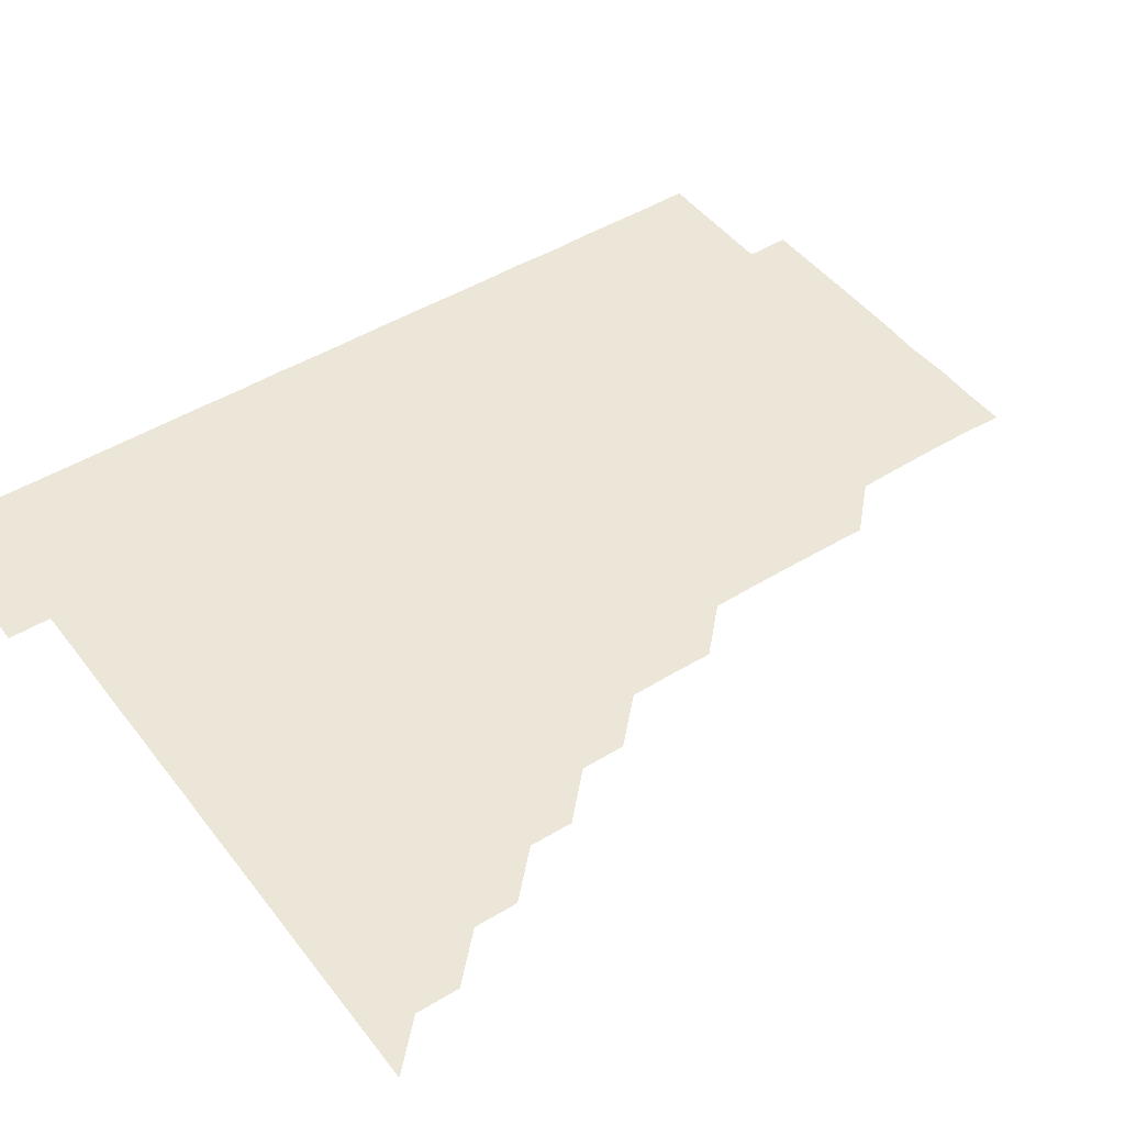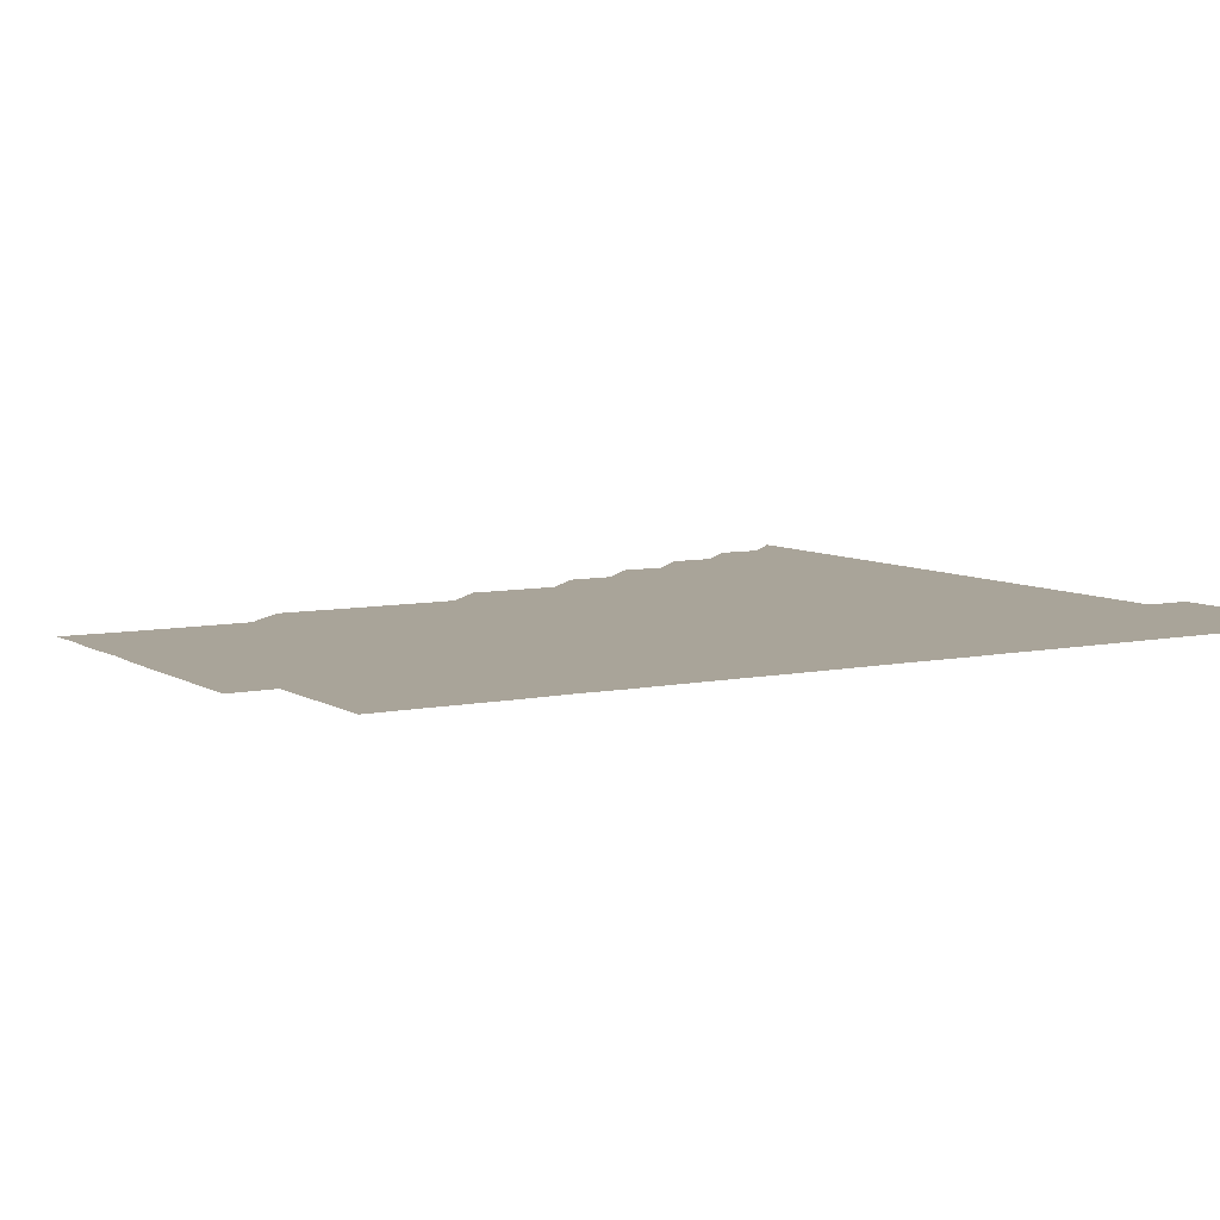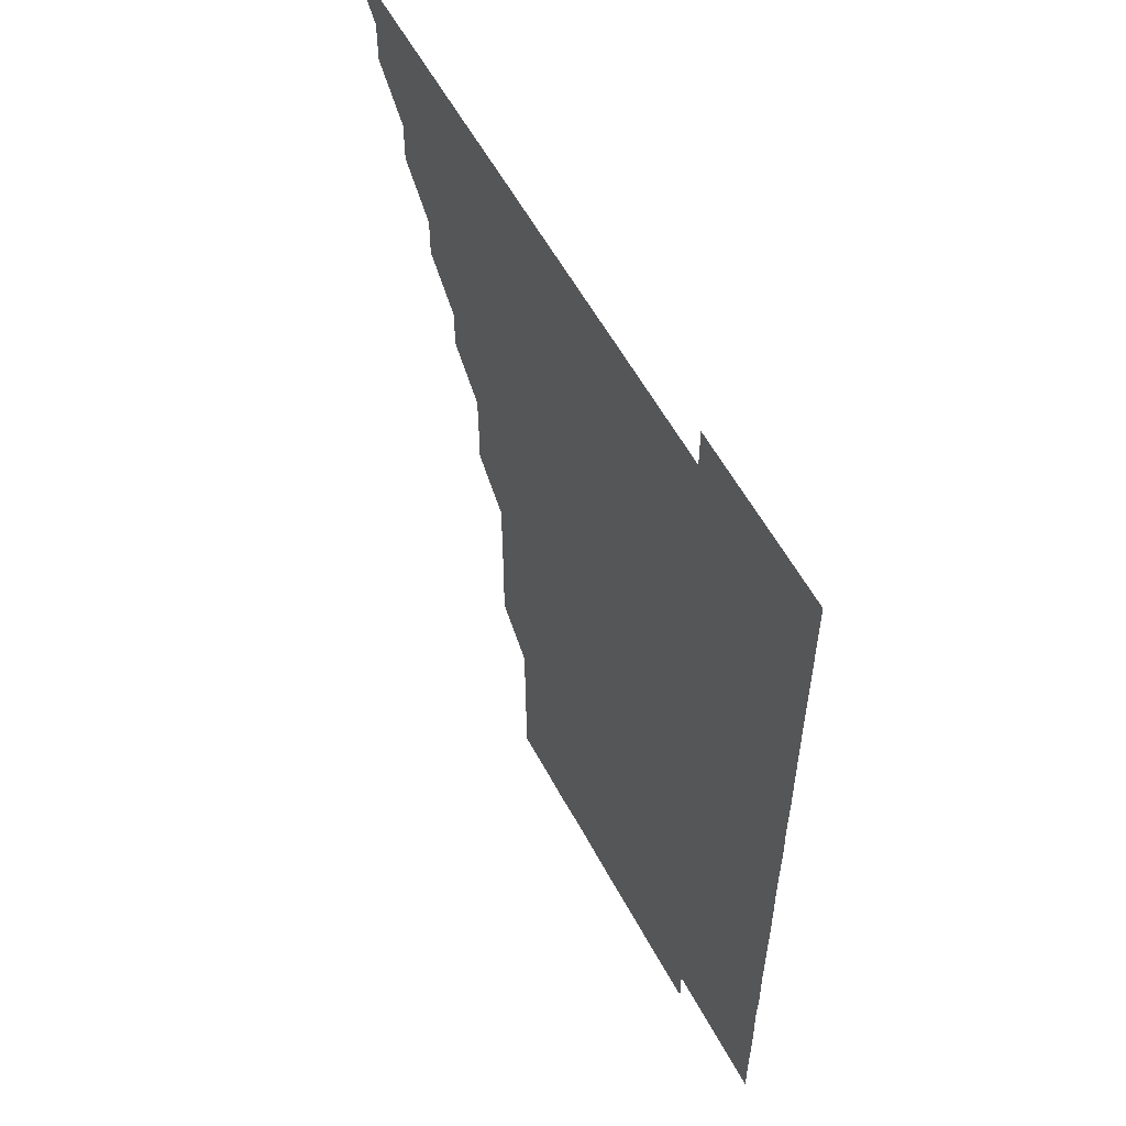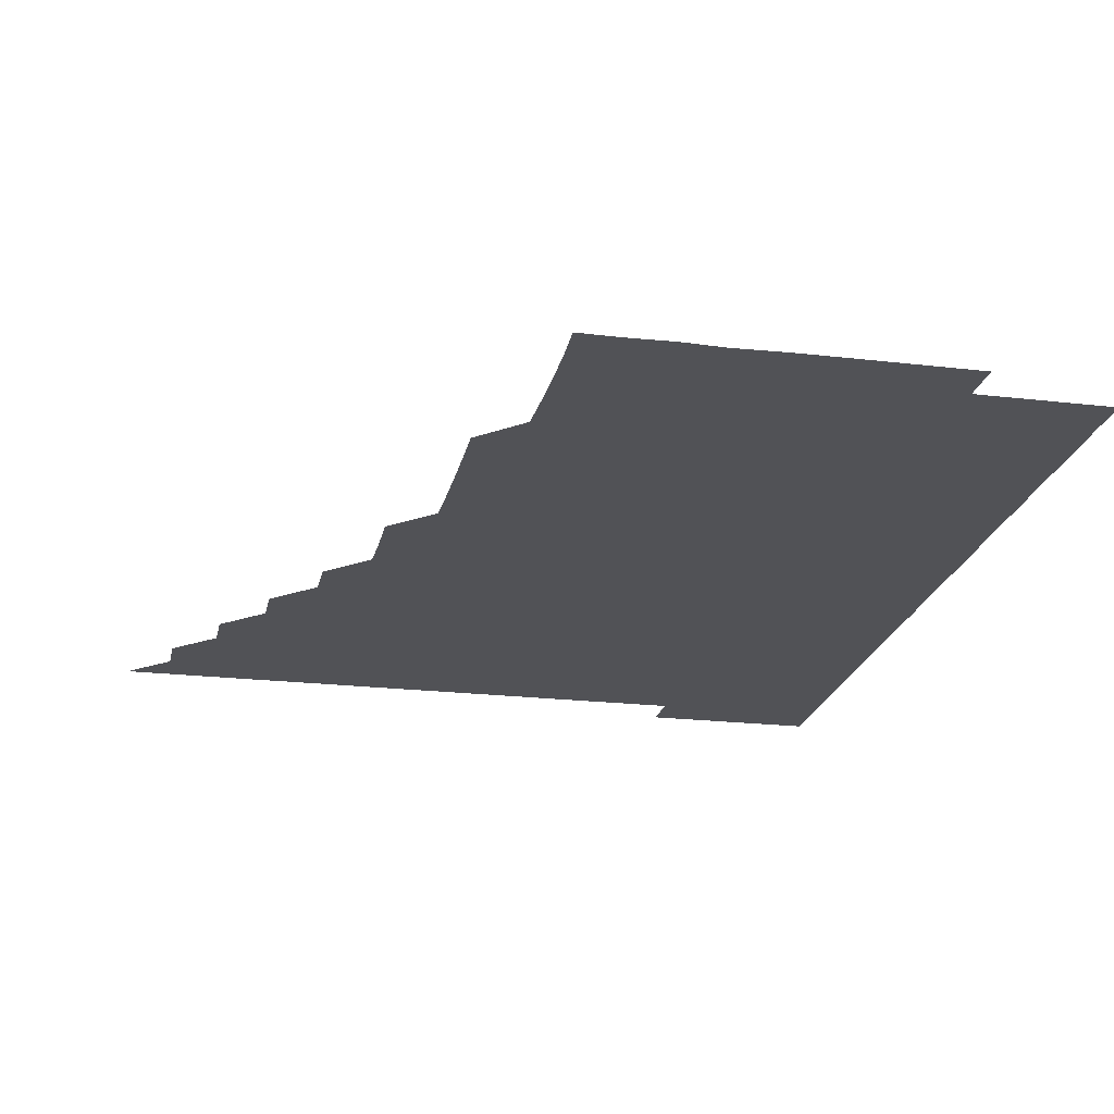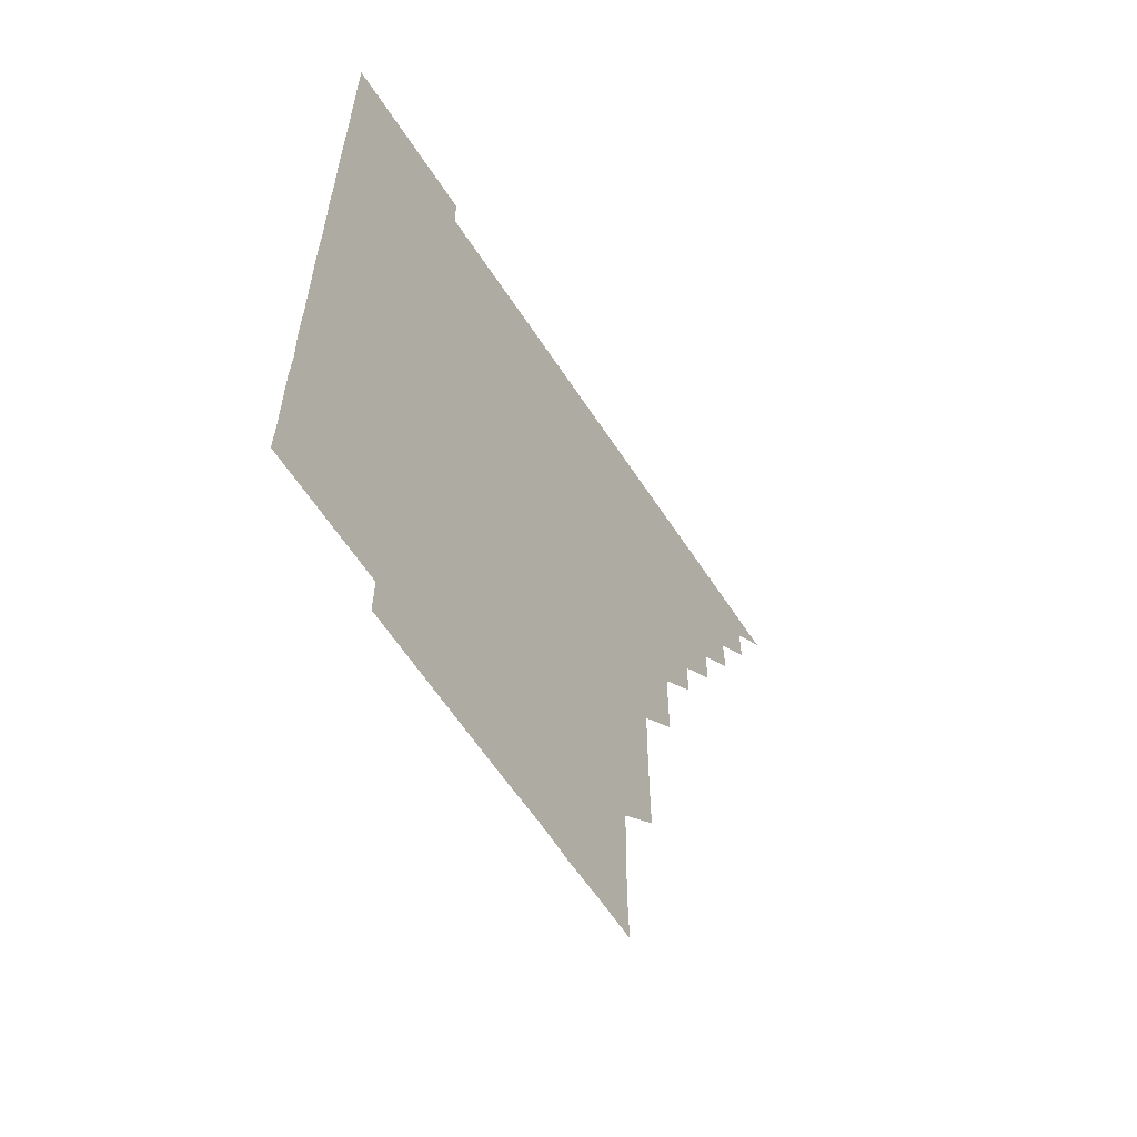
<metadata>
{"format":"obj","ext":"obj","renderer":"f3d","projection":"perspective","resolution":1024,"background":"white","views":[{"elev":46.4,"azim":-125.1,"up":"+Z"},{"elev":7.3,"azim":59.0,"up":"+Z"},{"elev":57.3,"azim":62.0,"up":"+Y"},{"elev":-21.3,"azim":-11.8,"up":"+Z"},{"elev":-62.2,"azim":123.2,"up":"+Y"}]}
</metadata>
<code>
v 451 496 0
v 465.9 465.9 0
v 466 481 0
v 466 496 0
v 480.9 435.8 0
v 481.1 451 0
v 481 466 0
v 481 481 0
v 481 496 0
v 495.9 405.8 0
v 496 420.8 0
v 496 436 0
v 496 451 0
v 496 466 0
v 496 481 0
v 496 496 0
v 511.1 375.7 0
v 511 390.9 0
v 511.1 406.1 0
v 511.1 421.1 0
v 511.1 436.1 0
v 511 451 0
v 511 466 0
v 511 481 0
v 511 496 0
v 526 330.8 0
v 526.1 345.7 0
v 525.9 360.7 0
v 526.1 376.2 0
v 526.1 391 0
v 526 406 0
v 526 420.9 0
v 526 436 0
v 526 451 0
v 526 466 0
v 526 481 0
v 526 496 0
v 541 255.6 0
v 541.2 270.6 0
v 541.3 285.6 0
v 541.2 300.7 0
v 541 315.8 0
v 541 331 0
v 541.1 346.1 0
v 541.1 361.1 0
v 541 376 0
v 541 391.1 0
v 541 406 0
v 541.1 421 0
v 541 436 0
v 541.1 451 0
v 541 466 0
v 541 481 0
v 541 496 0
v 556 180.9 0
v 556.5 195.4 0
v 556.6 210.3 0
v 556.4 225.5 0
v 556 240.7 0
v 556.1 256.1 0
v 556.1 271.1 0
v 556.1 286.1 0
v 556 301 0
v 556 316 0
v 556 331.1 0
v 556 346 0
v 556 361.1 0
v 556 376 0
v 556 391 0
v 556 406 0
v 556 421 0
v 556 436 0
v 556 451 0
v 556 466 0
v 556 481 0
v 556 496.1 0
v 570.5 181.1 0
v 571.4 196 0
v 571.2 211.3 0
v 571.1 226.1 0
v 571.1 241.1 0
v 571 255.9 0
v 571 271 0
v 571 286.2 0
v 571.1 301.2 0
v 571 315.9 0
v 571 331 0
v 571 346.1 0
v 571 361 0
v 571 376.1 0
v 571 391.1 0
v 571 406 0
v 571 421.1 0
v 571 436 0
v 571 451 0
v 571 466 0
v 571 481 0
v 571 496 0
v 585.3 180.6 0
v 585.9 196.1 0
v 586 211.1 0
v 586 226.3 0
v 586 241.2 0
v 586 256.3 0
v 586.2 271 0
v 586 286 0
v 585.9 301 0
v 586 316.2 0
v 586.1 331.1 0
v 586 346 0
v 586 361 0
v 586 375.9 0
v 586 391 0
v 586 406 0
v 586 421 0
v 586 436 0
v 586 451 0
v 586 466 0
v 586 480.9 0
v 586 496.1 0
v 600.3 181.4 0
v 601.1 196.3 0
v 601.1 211.2 0
v 601 225.9 0
v 601 241 0
v 600.9 255.8 0
v 601 271.2 0
v 601 286.2 0
v 601.1 301 0
v 601 316 0
v 601 331 0
v 601 346 0
v 601 361 0
v 601 376.1 0
v 601 391 0
v 601 406.1 0
v 601 421 0
v 601 436 0
v 601 451 0
v 601 466 0
v 601 481 0
v 601 496 0
v 615.9 180.8 0
v 616.1 196.1 0
v 616.1 211 0
v 616 226.2 0
v 616 240.9 0
v 616 256 0
v 616 271.2 0
v 616 286 0
v 616 301.2 0
v 616 316.1 0
v 616 331.1 0
v 616.1 346 0
v 616 361.1 0
v 616 376.1 0
v 616 391 0
v 616 406 0
v 616 421.1 0
v 616 436 0
v 616 451 0
v 616 466 0
v 616 480.9 0
v 616 496.1 0
v 630.9 180.7 0
v 630.9 196.1 0
v 630.9 211.4 0
v 631 226 0
v 631 241.3 0
v 631.2 255.8 0
v 630.9 271 0
v 631 286 0
v 631 301 0
v 631 316.1 0
v 631 330.8 0
v 631 346.1 0
v 631 361.1 0
v 631 376 0
v 631 391 0
v 631 406 0
v 631 421 0
v 631 436 0
v 631 451 0
v 631 466 0
v 631 481 0
v 630.9 496 0
v 646 180.8 0
v 646 196.3 0
v 646 210.9 0
v 646 226.1 0
v 645.9 240.9 0
v 646 256.4 0
v 646.1 271.1 0
v 646 286.1 0
v 646 301 0
v 645.9 316.1 0
v 646 331.1 0
v 646 346.1 0
v 646 361 0
v 646 376 0
v 646 391.1 0
v 646 406 0
v 646 421.1 0
v 646 436 0
v 646 451 0
v 646 466 0
v 646 481 0
v 646 496 0
v 661.1 180.8 0
v 660.9 196 0
v 660.9 211.1 0
v 661 226.1 0
v 661.1 241.1 0
v 661 255.9 0
v 661 271.1 0
v 661 286 0
v 661 301 0
v 660.9 316.1 0
v 661.1 330.8 0
v 660.9 346.1 0
v 661 361.1 0
v 661 376.1 0
v 661 390.9 0
v 661 406.1 0
v 661 421 0
v 661 436 0
v 661 451.1 0
v 661 466 0
v 661 481 0
v 661 496 0
v 661 511 0
v 676 180.9 0
v 675.9 196 0
v 676 211 0
v 676 226 0
v 676 241 0
v 675.9 256.2 0
v 676 271.1 0
v 676 286.1 0
v 676 301.1 0
v 676 316 0
v 676 331.1 0
v 675.9 346.1 0
v 676 361 0
v 676 375.9 0
v 676 391.1 0
v 676 406 0
v 676 421.1 0
v 676 436 0
v 676 451 0
v 676 466 0
v 676 481 0
v 676 495.9 0
v 676 511 0
v 691.3 196 0
v 691 211.1 0
v 690.9 226.2 0
v 690.9 241.1 0
v 691 256 0
v 691 271.1 0
v 690.9 286.1 0
v 691 301.1 0
v 691 316.1 0
v 691 331.1 0
v 691 346 0
v 691 361 0
v 690.9 376.1 0
v 690.9 391.1 0
v 691 406 0
v 691 421 0
v 691 436 0
v 690.9 451.1 0
v 691 466 0
v 691 481 0
v 691 496 0
v 691 511 0
v 706.3 196 0
v 705.9 211.2 0
v 705.9 226.2 0
v 705.9 241.2 0
v 706 256 0
v 705.8 271.3 0
v 706 286 0
v 705.7 301.2 0
v 705.9 316.1 0
v 705.9 331.1 0
v 705.7 346.2 0
v 705.9 361 0
v 705.9 376.2 0
v 706 390.9 0
v 705.9 406.2 0
v 705.9 421.1 0
v 705.9 436.1 0
v 706 451 0
v 705.9 466.1 0
v 706 481 0
v 706 495.9 0
v 706 511 0
v 721.1 195.9 0
v 720.9 210.7 0
v 721 225.6 0
v 721.1 240.5 0
v 720.7 255.5 0
v 721.1 270.6 0
v 720.9 285.5 0
v 721 300.6 0
v 721.1 315.7 0
v 721.1 330.6 0
v 720.9 345.6 0
v 721 360.7 0
v 721.2 375.7 0
v 720.9 390.7 0
v 721.1 405.8 0
v 721 420.7 0
v 721 435.8 0
v 721 450.9 0
v 721 465.9 0
v 721 481 0
v 721 496 0
v 721 511 0
f 3 4 1
f 6 7 2
f 2 7 3
f 7 8 3
f 3 8 4
f 8 9 4
f 11 12 5
f 5 12 6
f 12 13 6
f 6 13 7
f 13 14 7
f 7 14 8
f 14 15 8
f 8 15 9
f 15 16 9
f 18 19 10
f 10 19 11
f 19 20 11
f 11 20 12
f 20 21 12
f 12 21 13
f 21 22 13
f 13 22 14
f 22 23 14
f 14 23 15
f 23 24 15
f 15 24 16
f 24 25 16
f 28 29 17
f 17 29 18
f 29 30 18
f 18 30 19
f 30 31 19
f 19 31 20
f 31 32 20
f 20 32 21
f 32 33 21
f 21 33 22
f 33 34 22
f 22 34 23
f 34 35 23
f 23 35 24
f 35 36 24
f 24 36 25
f 36 37 25
f 42 43 26
f 26 43 27
f 43 44 27
f 27 44 28
f 44 45 28
f 28 45 29
f 45 46 29
f 29 46 30
f 46 47 30
f 30 47 31
f 47 48 31
f 31 48 32
f 48 49 32
f 32 49 33
f 49 50 33
f 33 50 34
f 50 51 34
f 34 51 35
f 51 52 35
f 35 52 36
f 52 53 36
f 36 53 37
f 53 54 37
f 59 60 38
f 38 60 39
f 60 61 39
f 39 61 40
f 61 62 40
f 40 62 41
f 62 63 41
f 41 63 42
f 63 64 42
f 42 64 43
f 64 65 43
f 43 65 44
f 65 66 44
f 44 66 45
f 66 67 45
f 45 67 46
f 67 68 46
f 46 68 47
f 68 69 47
f 47 69 48
f 69 70 48
f 48 70 49
f 70 71 49
f 49 71 50
f 71 72 50
f 50 72 51
f 72 73 51
f 51 73 52
f 73 74 52
f 52 74 53
f 74 75 53
f 53 75 54
f 75 76 54
f 55 77 56
f 77 78 56
f 56 78 57
f 78 79 57
f 57 79 58
f 79 80 58
f 58 80 59
f 80 81 59
f 59 81 60
f 81 82 60
f 60 82 61
f 82 83 61
f 61 83 62
f 83 84 62
f 62 84 63
f 84 85 63
f 63 85 64
f 85 86 64
f 64 86 65
f 86 87 65
f 65 87 66
f 87 88 66
f 66 88 67
f 88 89 67
f 67 89 68
f 89 90 68
f 68 90 69
f 90 91 69
f 69 91 70
f 91 92 70
f 70 92 71
f 92 93 71
f 71 93 72
f 93 94 72
f 72 94 73
f 94 95 73
f 73 95 74
f 95 96 74
f 74 96 75
f 96 97 75
f 75 97 76
f 97 98 76
f 77 99 78
f 99 100 78
f 78 100 79
f 100 101 79
f 79 101 80
f 101 102 80
f 80 102 81
f 102 103 81
f 81 103 82
f 103 104 82
f 82 104 83
f 104 105 83
f 83 105 84
f 105 106 84
f 84 106 85
f 106 107 85
f 85 107 86
f 107 108 86
f 86 108 87
f 108 109 87
f 87 109 88
f 109 110 88
f 88 110 89
f 110 111 89
f 89 111 90
f 111 112 90
f 90 112 91
f 112 113 91
f 91 113 92
f 113 114 92
f 92 114 93
f 114 115 93
f 93 115 94
f 115 116 94
f 94 116 95
f 116 117 95
f 95 117 96
f 117 118 96
f 96 118 97
f 118 119 97
f 97 119 98
f 119 120 98
f 99 121 100
f 121 122 100
f 100 122 101
f 122 123 101
f 101 123 102
f 123 124 102
f 102 124 103
f 124 125 103
f 103 125 104
f 125 126 104
f 104 126 105
f 126 127 105
f 105 127 106
f 127 128 106
f 106 128 107
f 128 129 107
f 107 129 108
f 129 130 108
f 108 130 109
f 130 131 109
f 109 131 110
f 131 132 110
f 110 132 111
f 132 133 111
f 111 133 112
f 133 134 112
f 112 134 113
f 134 135 113
f 113 135 114
f 135 136 114
f 114 136 115
f 136 137 115
f 115 137 116
f 137 138 116
f 116 138 117
f 138 139 117
f 117 139 118
f 139 140 118
f 118 140 119
f 140 141 119
f 119 141 120
f 141 142 120
f 121 143 122
f 143 144 122
f 122 144 123
f 144 145 123
f 123 145 124
f 145 146 124
f 124 146 125
f 146 147 125
f 125 147 126
f 147 148 126
f 126 148 127
f 148 149 127
f 127 149 128
f 149 150 128
f 128 150 129
f 150 151 129
f 129 151 130
f 151 152 130
f 130 152 131
f 152 153 131
f 131 153 132
f 153 154 132
f 132 154 133
f 154 155 133
f 133 155 134
f 155 156 134
f 134 156 135
f 156 157 135
f 135 157 136
f 157 158 136
f 136 158 137
f 158 159 137
f 137 159 138
f 159 160 138
f 138 160 139
f 160 161 139
f 139 161 140
f 161 162 140
f 140 162 141
f 162 163 141
f 141 163 142
f 163 164 142
f 143 165 144
f 165 166 144
f 144 166 145
f 166 167 145
f 145 167 146
f 167 168 146
f 146 168 147
f 168 169 147
f 147 169 148
f 169 170 148
f 148 170 149
f 170 171 149
f 149 171 150
f 171 172 150
f 150 172 151
f 172 173 151
f 151 173 152
f 173 174 152
f 152 174 153
f 174 175 153
f 153 175 154
f 175 176 154
f 154 176 155
f 176 177 155
f 155 177 156
f 177 178 156
f 156 178 157
f 178 179 157
f 157 179 158
f 179 180 158
f 158 180 159
f 180 181 159
f 159 181 160
f 181 182 160
f 160 182 161
f 182 183 161
f 161 183 162
f 183 184 162
f 162 184 163
f 184 185 163
f 163 185 164
f 185 186 164
f 165 187 166
f 187 188 166
f 166 188 167
f 188 189 167
f 167 189 168
f 189 190 168
f 168 190 169
f 190 191 169
f 169 191 170
f 191 192 170
f 170 192 171
f 192 193 171
f 171 193 172
f 193 194 172
f 172 194 173
f 194 195 173
f 173 195 174
f 195 196 174
f 174 196 175
f 196 197 175
f 175 197 176
f 197 198 176
f 176 198 177
f 198 199 177
f 177 199 178
f 199 200 178
f 178 200 179
f 200 201 179
f 179 201 180
f 201 202 180
f 180 202 181
f 202 203 181
f 181 203 182
f 203 204 182
f 182 204 183
f 204 205 183
f 183 205 184
f 205 206 184
f 184 206 185
f 206 207 185
f 185 207 186
f 207 208 186
f 187 209 188
f 209 210 188
f 188 210 189
f 210 211 189
f 189 211 190
f 211 212 190
f 190 212 191
f 212 213 191
f 191 213 192
f 213 214 192
f 192 214 193
f 214 215 193
f 193 215 194
f 215 216 194
f 194 216 195
f 216 217 195
f 195 217 196
f 217 218 196
f 196 218 197
f 218 219 197
f 197 219 198
f 219 220 198
f 198 220 199
f 220 221 199
f 199 221 200
f 221 222 200
f 200 222 201
f 222 223 201
f 201 223 202
f 223 224 202
f 202 224 203
f 224 225 203
f 203 225 204
f 225 226 204
f 204 226 205
f 226 227 205
f 205 227 206
f 227 228 206
f 206 228 207
f 228 229 207
f 207 229 208
f 229 230 208
f 209 232 210
f 232 233 210
f 210 233 211
f 233 234 211
f 211 234 212
f 234 235 212
f 212 235 213
f 235 236 213
f 213 236 214
f 236 237 214
f 214 237 215
f 237 238 215
f 215 238 216
f 238 239 216
f 216 239 217
f 239 240 217
f 217 240 218
f 240 241 218
f 218 241 219
f 241 242 219
f 219 242 220
f 242 243 220
f 220 243 221
f 243 244 221
f 221 244 222
f 244 245 222
f 222 245 223
f 245 246 223
f 223 246 224
f 246 247 224
f 224 247 225
f 247 248 225
f 225 248 226
f 248 249 226
f 226 249 227
f 249 250 227
f 227 250 228
f 250 251 228
f 228 251 229
f 251 252 229
f 229 252 230
f 252 253 230
f 230 253 231
f 253 254 231
f 233 255 234
f 255 256 234
f 234 256 235
f 256 257 235
f 235 257 236
f 257 258 236
f 236 258 237
f 258 259 237
f 237 259 238
f 259 260 238
f 238 260 239
f 260 261 239
f 239 261 240
f 261 262 240
f 240 262 241
f 262 263 241
f 241 263 242
f 263 264 242
f 242 264 243
f 264 265 243
f 243 265 244
f 265 266 244
f 244 266 245
f 266 267 245
f 245 267 246
f 267 268 246
f 246 268 247
f 268 269 247
f 247 269 248
f 269 270 248
f 248 270 249
f 270 271 249
f 249 271 250
f 271 272 250
f 250 272 251
f 272 273 251
f 251 273 252
f 273 274 252
f 252 274 253
f 274 275 253
f 253 275 254
f 275 276 254
f 255 277 256
f 277 278 256
f 256 278 257
f 278 279 257
f 257 279 258
f 279 280 258
f 258 280 259
f 280 281 259
f 259 281 260
f 281 282 260
f 260 282 261
f 282 283 261
f 261 283 262
f 283 284 262
f 262 284 263
f 284 285 263
f 263 285 264
f 285 286 264
f 264 286 265
f 286 287 265
f 265 287 266
f 287 288 266
f 266 288 267
f 288 289 267
f 267 289 268
f 289 290 268
f 268 290 269
f 290 291 269
f 269 291 270
f 291 292 270
f 270 292 271
f 292 293 271
f 271 293 272
f 293 294 272
f 272 294 273
f 294 295 273
f 273 295 274
f 295 296 274
f 274 296 275
f 296 297 275
f 275 297 276
f 297 298 276
f 277 299 278
f 299 300 278
f 278 300 279
f 300 301 279
f 279 301 280
f 301 302 280
f 280 302 281
f 302 303 281
f 281 303 282
f 303 304 282
f 282 304 283
f 304 305 283
f 283 305 284
f 305 306 284
f 284 306 285
f 306 307 285
f 285 307 286
f 307 308 286
f 286 308 287
f 308 309 287
f 287 309 288
f 309 310 288
f 288 310 289
f 310 311 289
f 289 311 290
f 311 312 290
f 290 312 291
f 312 313 291
f 291 313 292
f 313 314 292
f 292 314 293
f 314 315 293
f 293 315 294
f 315 316 294
f 294 316 295
f 316 317 295
f 295 317 296
f 317 318 296
f 296 318 297
f 318 319 297
f 297 319 298
f 319 320 298

</code>
